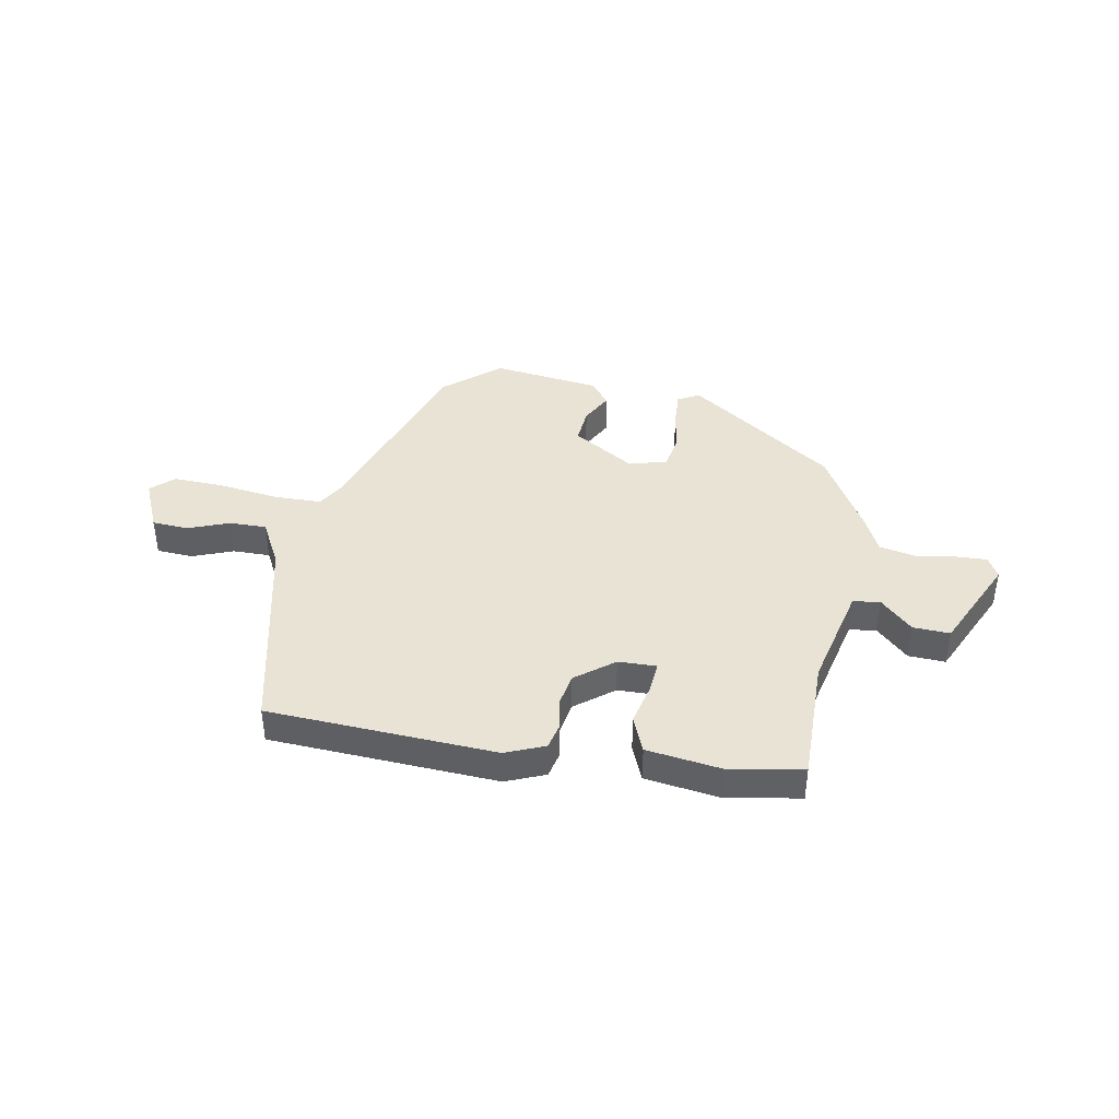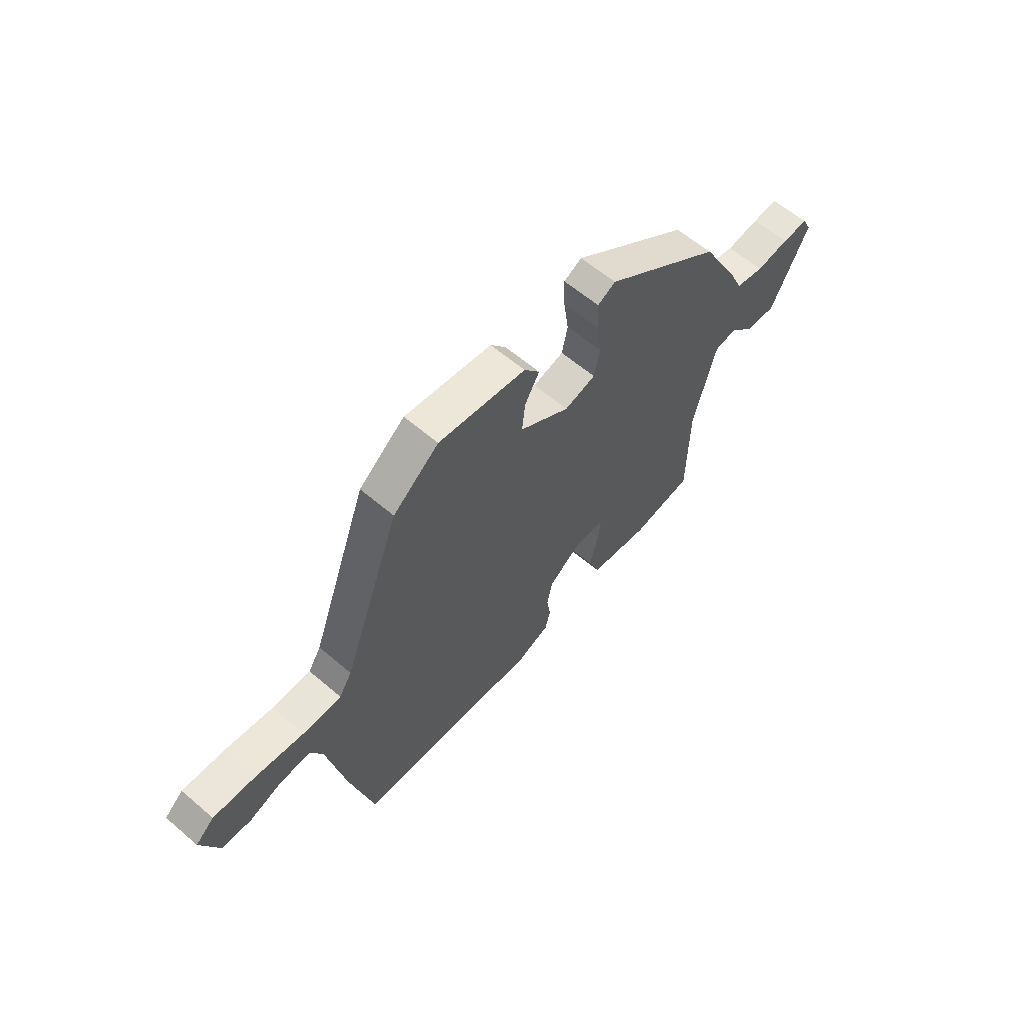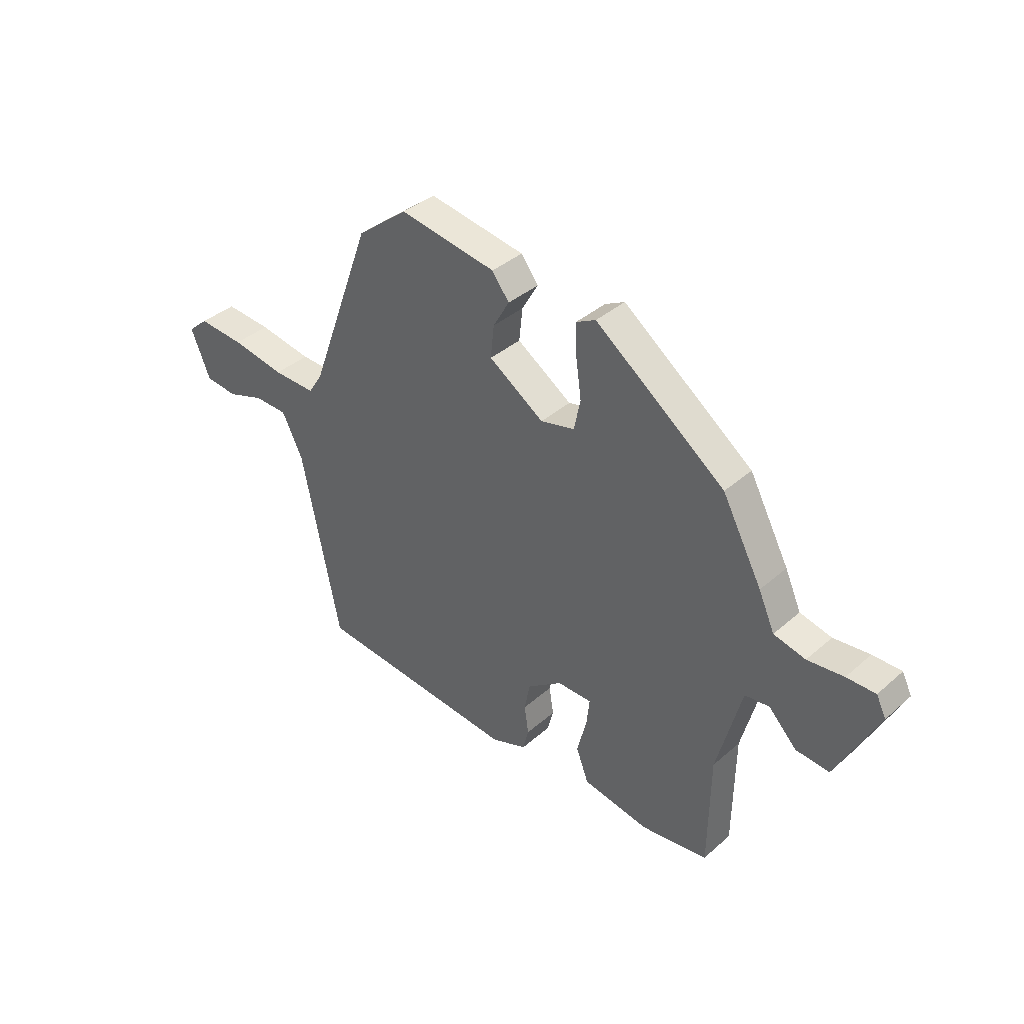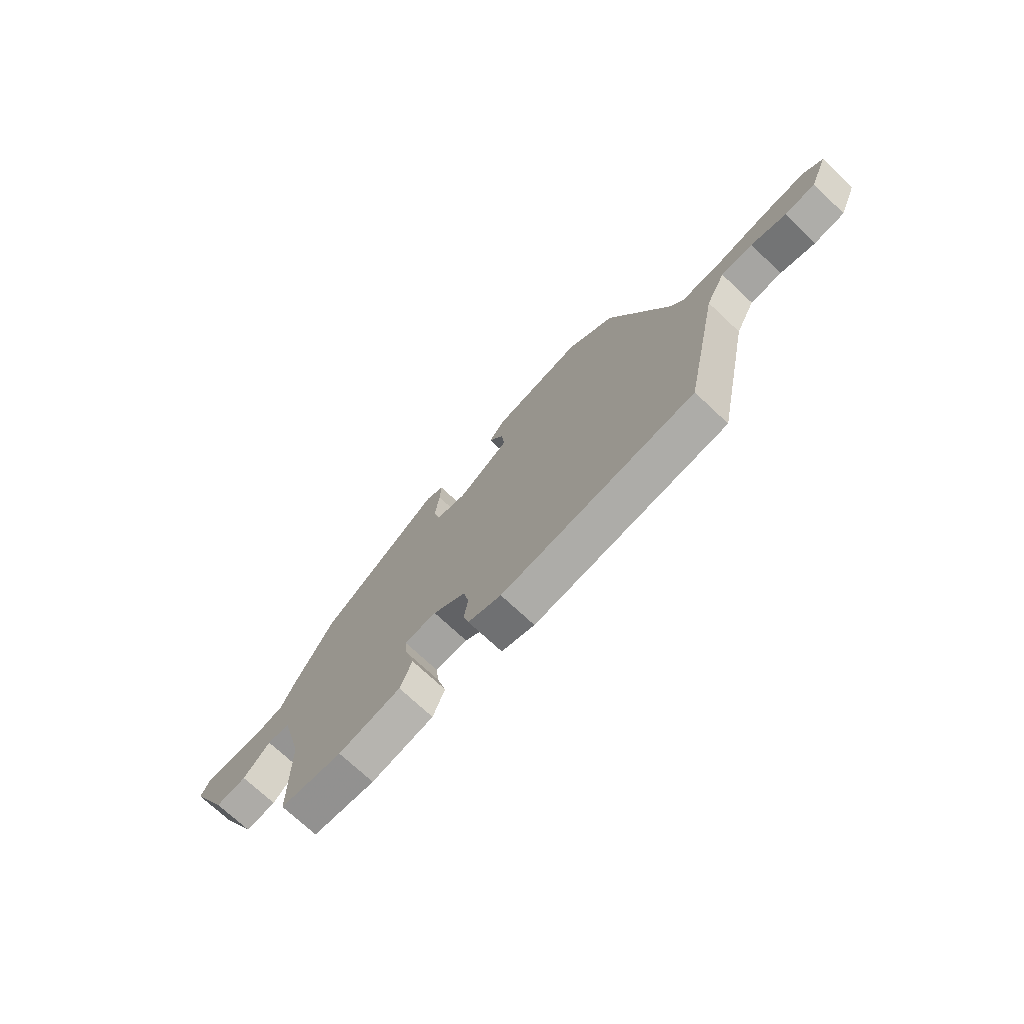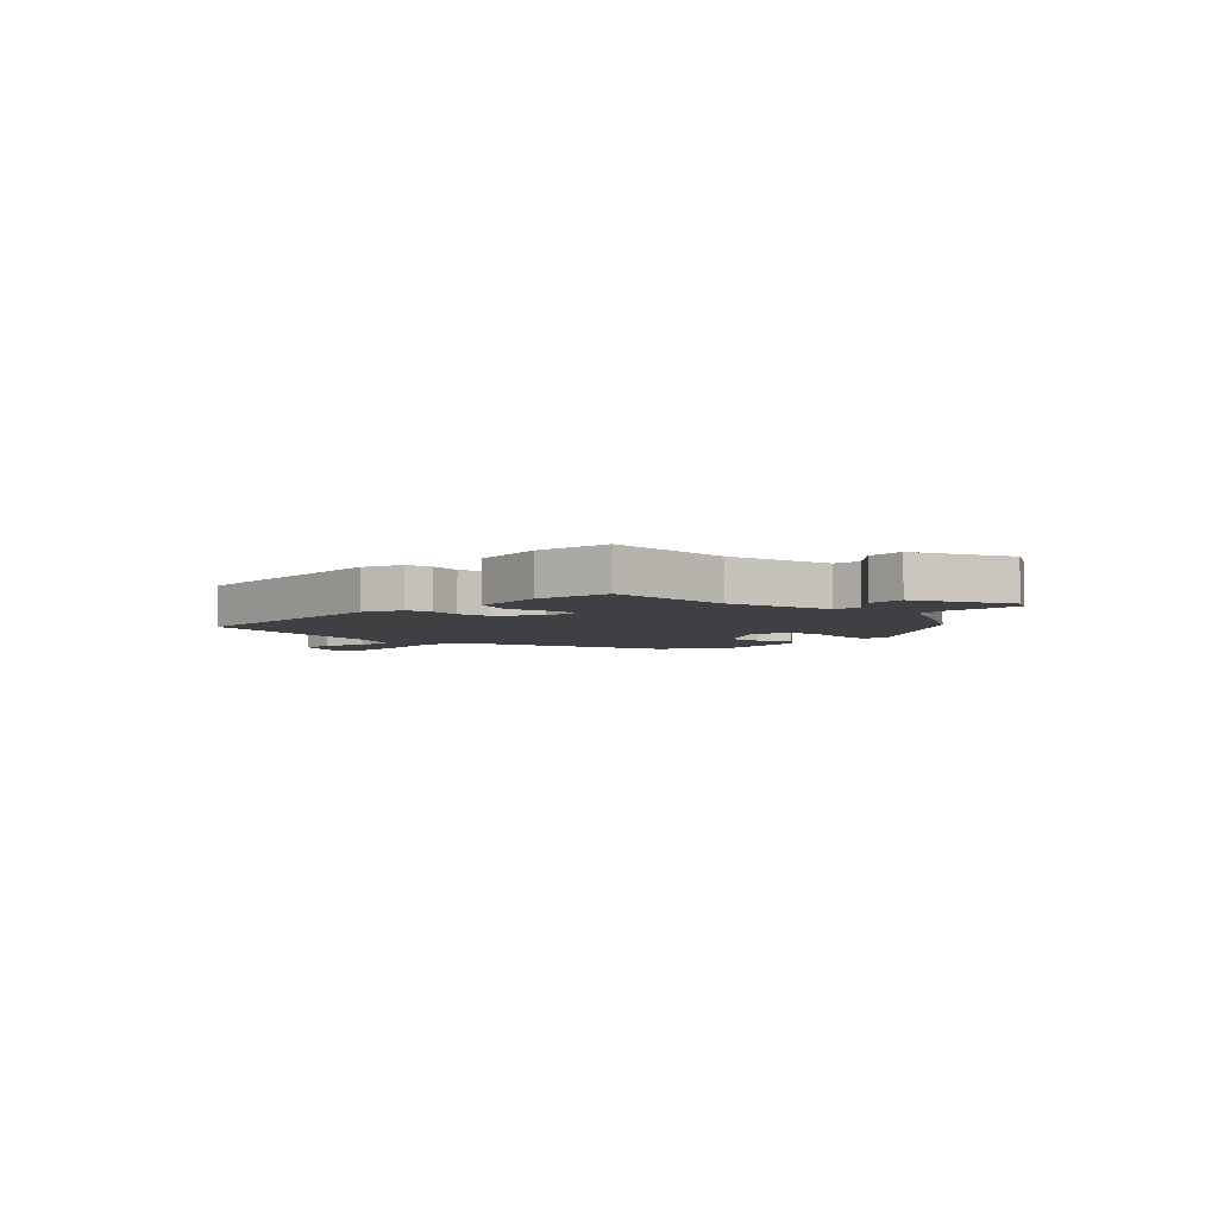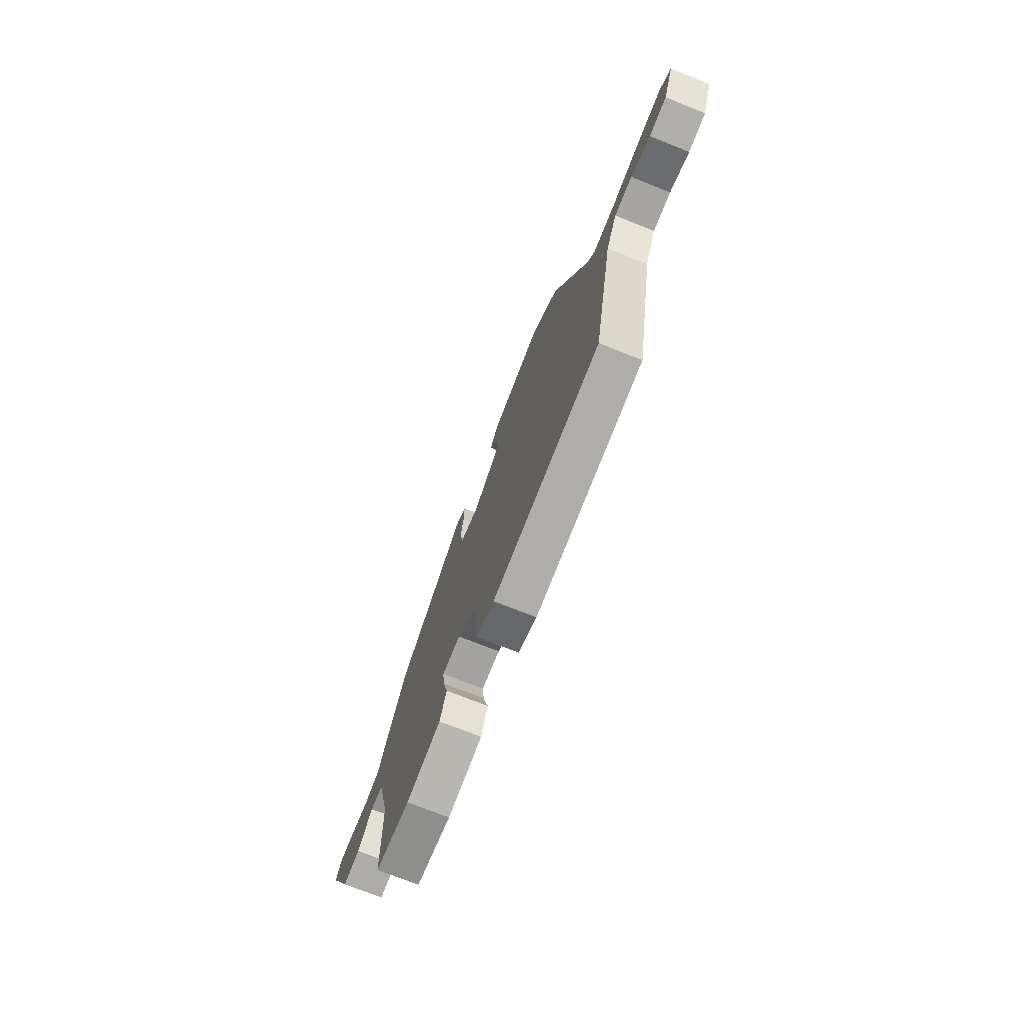
<metadata>
{"format":"obj","ext":"obj","renderer":"f3d","projection":"perspective","resolution":1024,"background":"white","views":[{"elev":41.0,"azim":-171.1,"up":"+Y"},{"elev":61.0,"azim":131.0,"up":"+Z"},{"elev":38.2,"azim":-137.7,"up":"+Z"},{"elev":-73.0,"azim":46.8,"up":"+Z"},{"elev":-4.6,"azim":-135.7,"up":"+Y"},{"elev":-72.9,"azim":68.3,"up":"+Z"}]}
</metadata>
<code>
v 0.454 0.07 -0.496
v 0.033 0.07 -0.53
v -0.04 0.07 -0.502
v -0.052 0.07 -0.455
v -0.043 0.07 -0.397
v -0.055 0.07 -0.337
v -0.127 0.07 -0.284
v -0.198 0.07 -0.284
v -0.192 0.07 -0.34
v -0.172 0.07 -0.418
v -0.198 0.07 -0.486
v -0.335 0.07 -0.509
v -0.472 0.07 -0.489
v -0.475 0.07 -0.256
v -0.525 0.07 -0.063
v -0.575 0.07 -0.057
v -0.633 0.07 -0.116
v -0.701 0.07 -0.121
v -0.786 0.07 0.051
v -0.766 0.07 0.091
v -0.707 0.07 0.09
v -0.633 0.07 0.081
v -0.568 0.07 0.096
v -0.535 0.07 0.169
v -0.453 0.07 0.321
v -0.187 0.07 0.517
v -0.147 0.07 0.496
v -0.149 0.07 0.431
v -0.16 0.07 0.352
v -0.147 0.07 0.289
v -0.077 0.07 0.271
v 0.036 0.07 0.345
v 0.029 0.07 0.412
v -0.004 0.07 0.47
v 0.031 0.07 0.516
v 0.229 0.07 0.547
v 0.333 0.07 0.464
v 0.463 0.07 0.11
v 0.492 0.07 0.064
v 0.58 0.07 0.065
v 0.69 0.07 0.083
v 0.785 0.07 0.089
v 0.827 0.07 0.052
v 0.787 0.07 -0.045
v 0.72 0.07 -0.051
v 0.644 0.07 -0.024
v 0.575 0.07 -0.025
v 0.532 0.07 -0.111
v 0.454 0 -0.496
v 0.033 0 -0.53
v -0.04 0 -0.502
v -0.052 0 -0.455
v -0.043 0 -0.397
v -0.055 0 -0.337
v -0.127 0 -0.284
v -0.198 0 -0.284
v -0.192 0 -0.34
v -0.172 0 -0.418
v -0.198 0 -0.486
v -0.335 0 -0.509
v -0.472 0 -0.489
v -0.475 0 -0.256
v -0.525 0 -0.063
v -0.575 0 -0.057
v -0.633 0 -0.116
v -0.701 0 -0.121
v -0.786 0 0.051
v -0.766 0 0.091
v -0.707 0 0.09
v -0.633 0 0.081
v -0.568 0 0.096
v -0.535 0 0.169
v -0.453 0 0.321
v -0.187 0 0.517
v -0.147 0 0.496
v -0.149 0 0.431
v -0.16 0 0.352
v -0.147 0 0.289
v -0.077 0 0.271
v 0.036 0 0.345
v 0.029 0 0.412
v -0.004 0 0.47
v 0.031 0 0.516
v 0.229 0 0.547
v 0.333 0 0.464
v 0.463 0 0.11
v 0.492 0 0.064
v 0.58 0 0.065
v 0.69 0 0.083
v 0.785 0 0.089
v 0.827 0 0.052
v 0.787 0 -0.045
v 0.72 0 -0.051
v 0.644 0 -0.024
v 0.575 0 -0.025
v 0.532 0 -0.111
f 43 44 45 46
f 43 46 47
f 40 41 42 43
f 39 40 43 47
f 35 36 37 38
f 33 34 35 38
f 32 33 38 39
f 31 32 39 47
f 26 27 28 29
f 24 25 26 29
f 23 24 29 30
f 19 20 21 22
f 17 18 19 22
f 16 17 22 23
f 15 16 23 30
f 11 12 13 14
f 9 10 11 14
f 8 9 14 15
f 7 8 15 30
f 2 3 4 5
f 48 1 2 5
f 48 5 6
f 30 31 47 48
f 6 7 30 48
f 94 93 92 91
f 95 94 91
f 91 90 89 88
f 95 91 88 87
f 86 85 84 83
f 86 83 82 81
f 87 86 81 80
f 95 87 80 79
f 77 76 75 74
f 77 74 73 72
f 78 77 72 71
f 70 69 68 67
f 70 67 66 65
f 71 70 65 64
f 78 71 64 63
f 62 61 60 59
f 62 59 58 57
f 63 62 57 56
f 78 63 56 55
f 53 52 51 50
f 53 50 49 96
f 54 53 96
f 96 95 79 78
f 96 78 55 54
f 1 49 50 2
f 2 50 51 3
f 3 51 52 4
f 4 52 53 5
f 5 53 54 6
f 6 54 55 7
f 7 55 56 8
f 8 56 57 9
f 9 57 58 10
f 10 58 59 11
f 11 59 60 12
f 12 60 61 13
f 13 61 62 14
f 14 62 63 15
f 15 63 64 16
f 16 64 65 17
f 17 65 66 18
f 18 66 67 19
f 19 67 68 20
f 20 68 69 21
f 21 69 70 22
f 22 70 71 23
f 23 71 72 24
f 24 72 73 25
f 25 73 74 26
f 26 74 75 27
f 27 75 76 28
f 28 76 77 29
f 29 77 78 30
f 30 78 79 31
f 31 79 80 32
f 32 80 81 33
f 33 81 82 34
f 34 82 83 35
f 35 83 84 36
f 36 84 85 37
f 37 85 86 38
f 38 86 87 39
f 39 87 88 40
f 40 88 89 41
f 41 89 90 42
f 42 90 91 43
f 43 91 92 44
f 44 92 93 45
f 45 93 94 46
f 46 94 95 47
f 47 95 96 48
f 48 96 49 1

</code>
